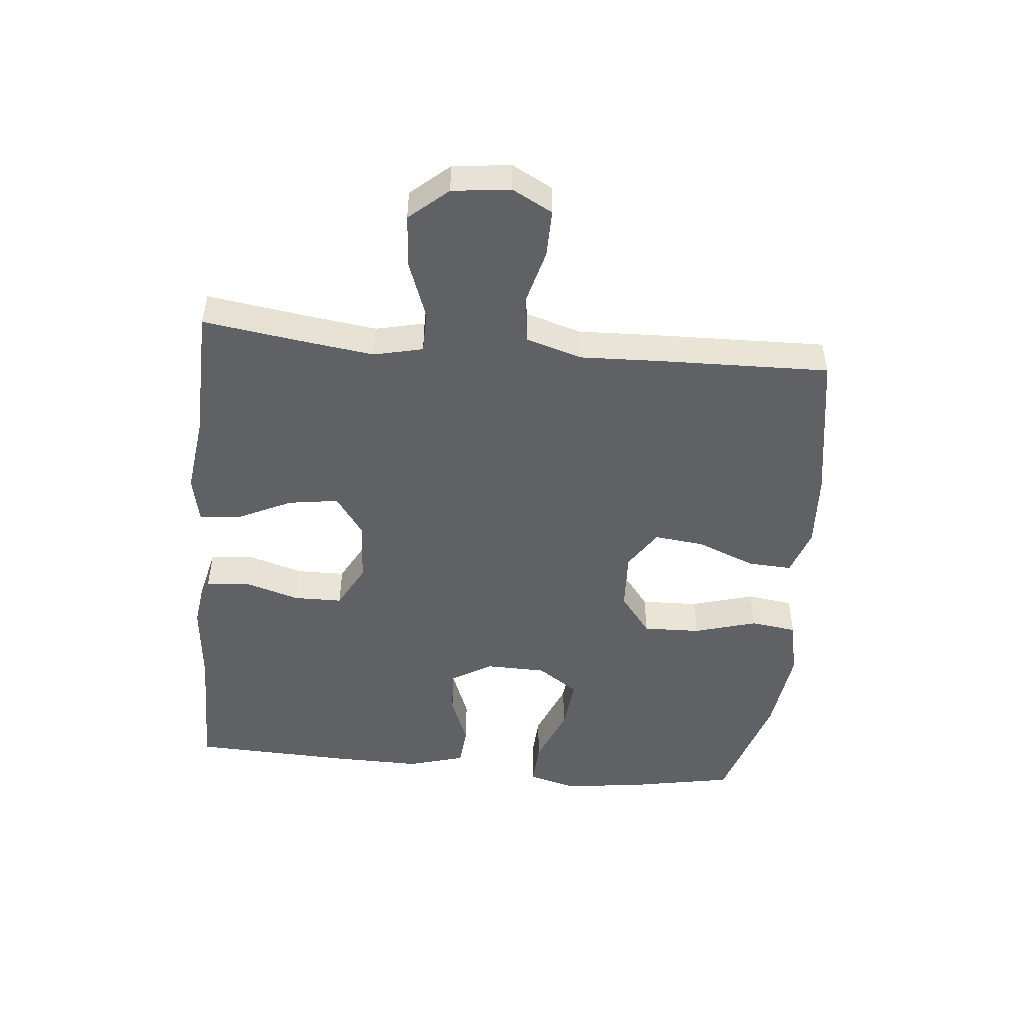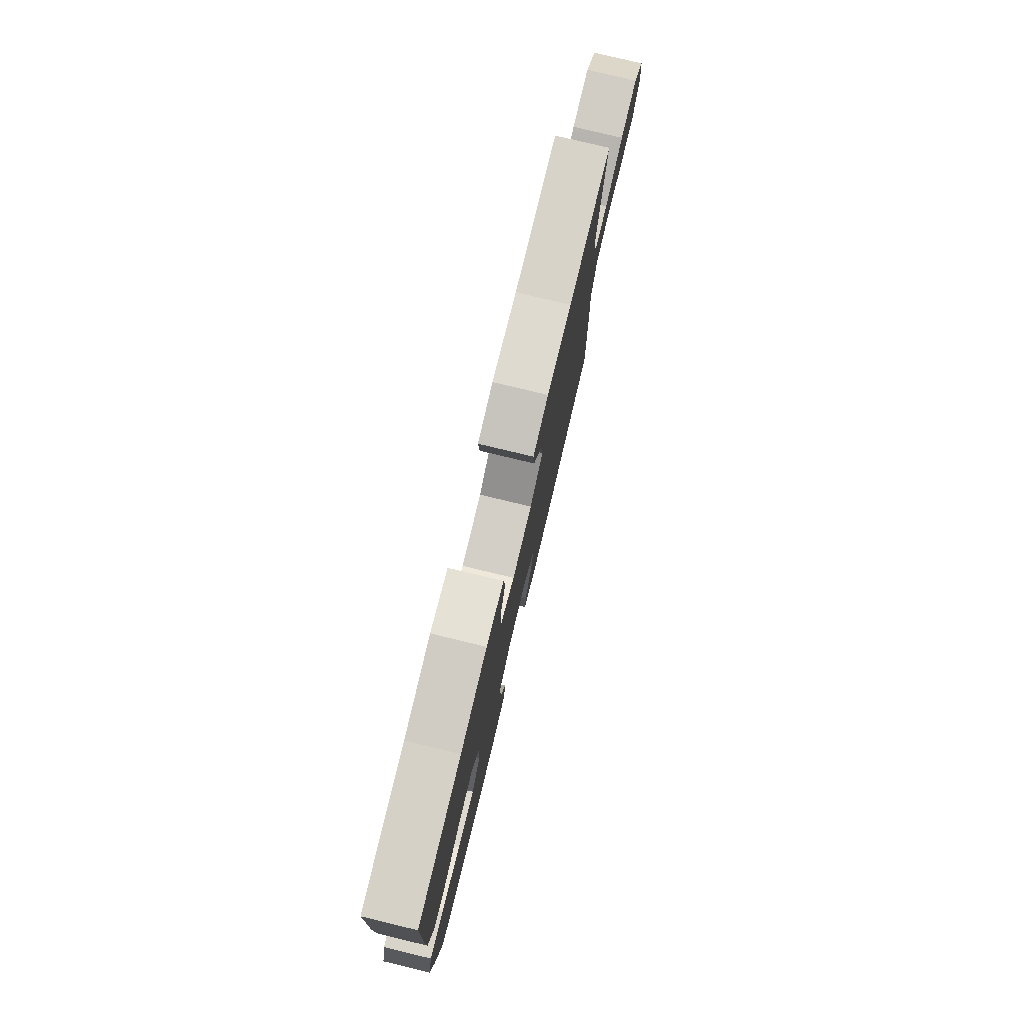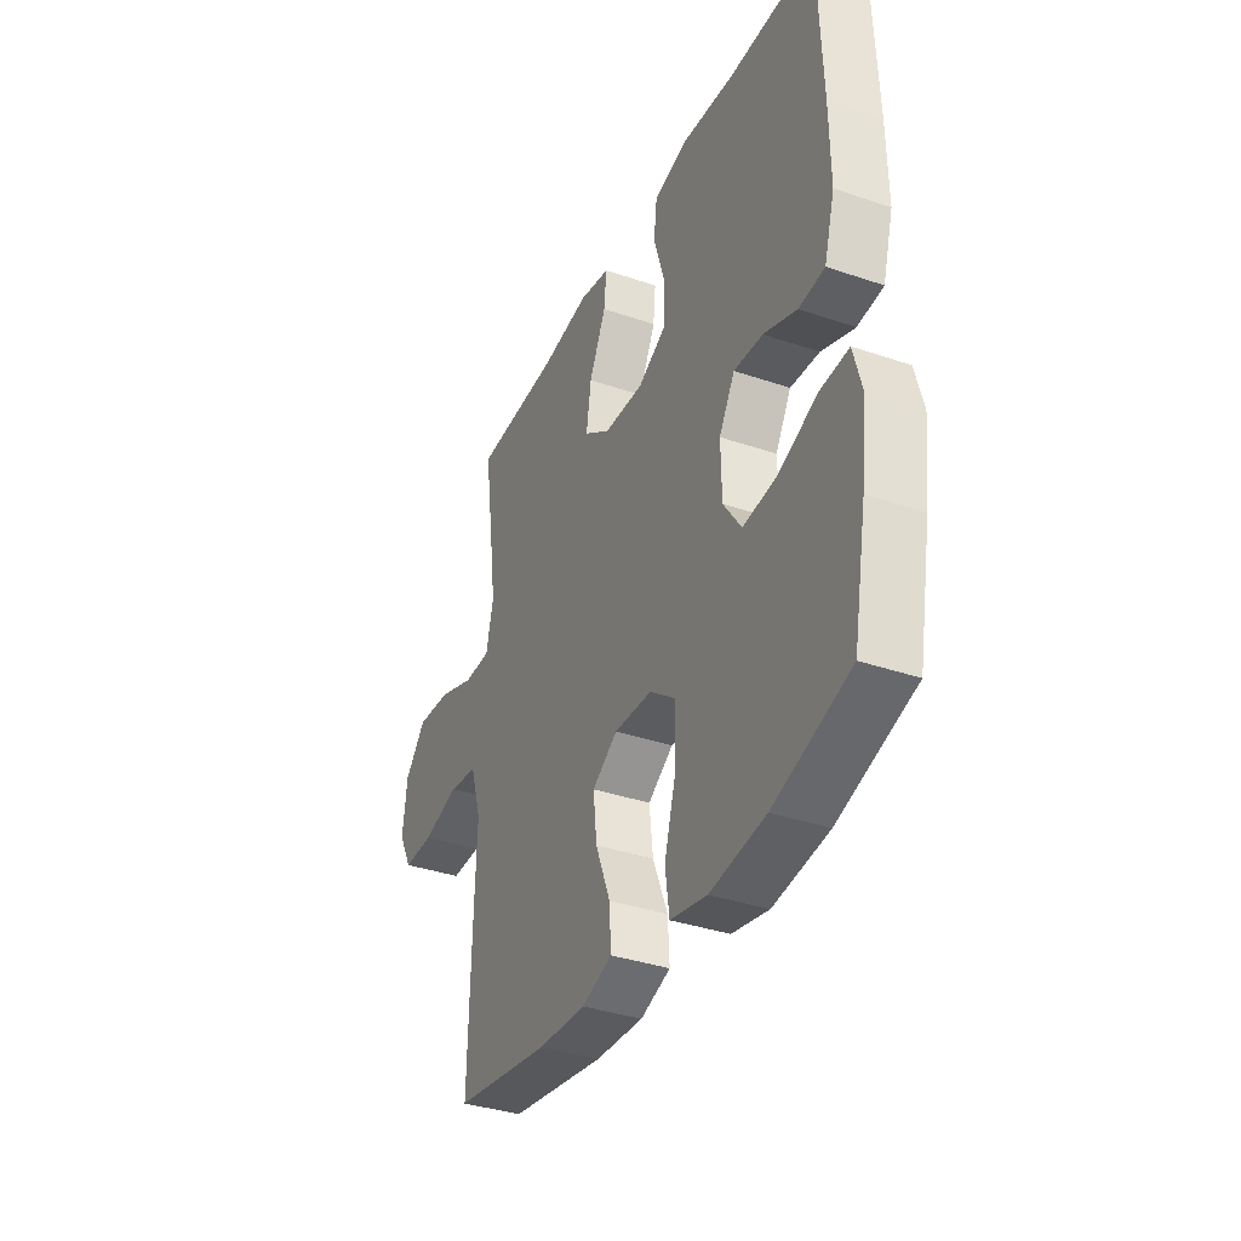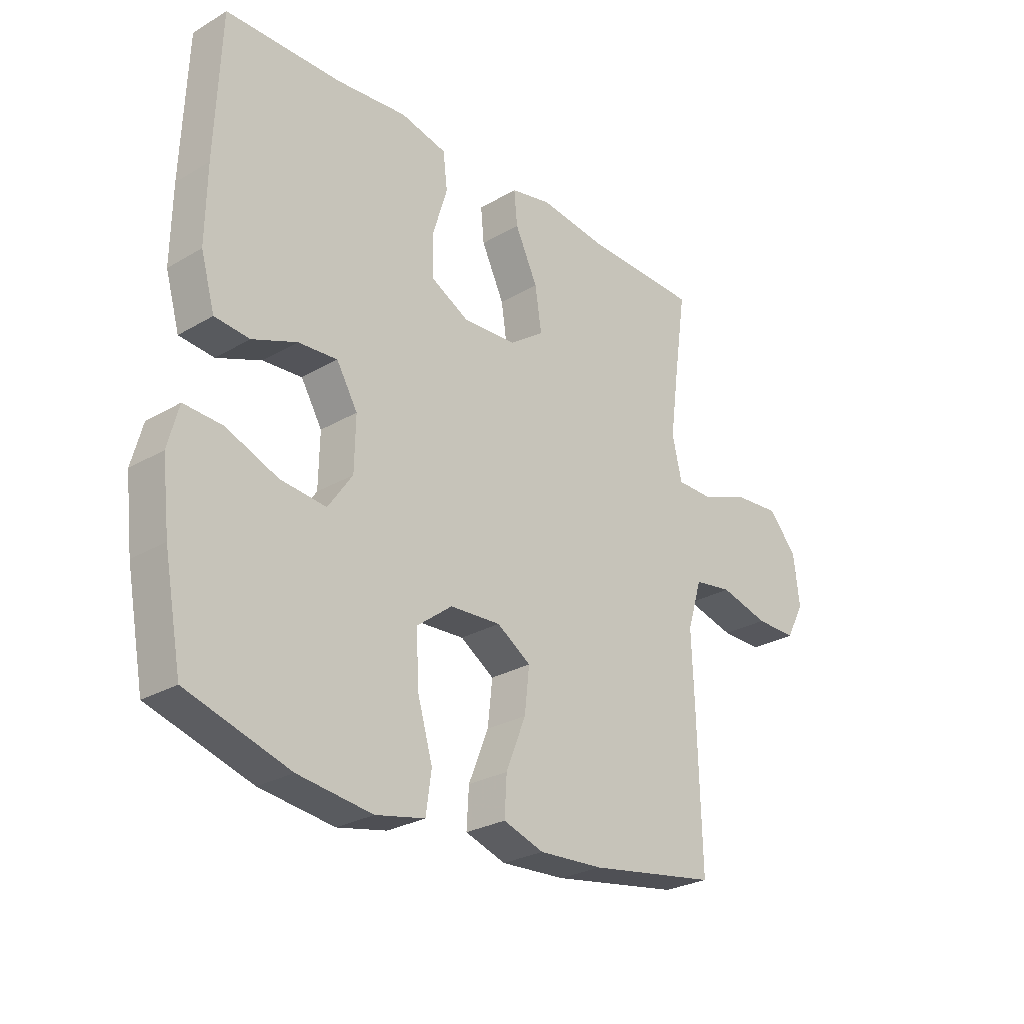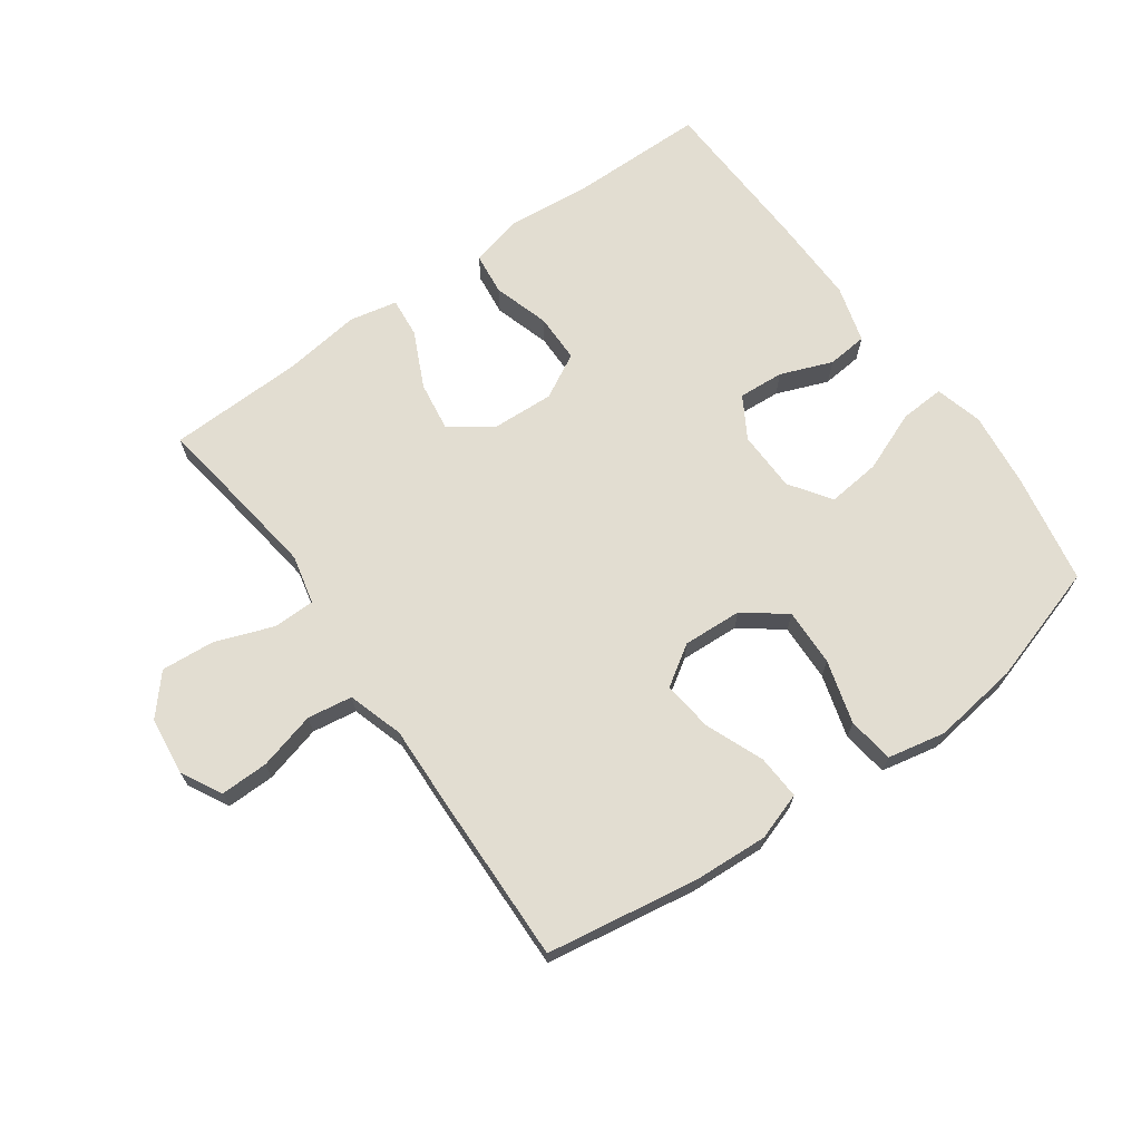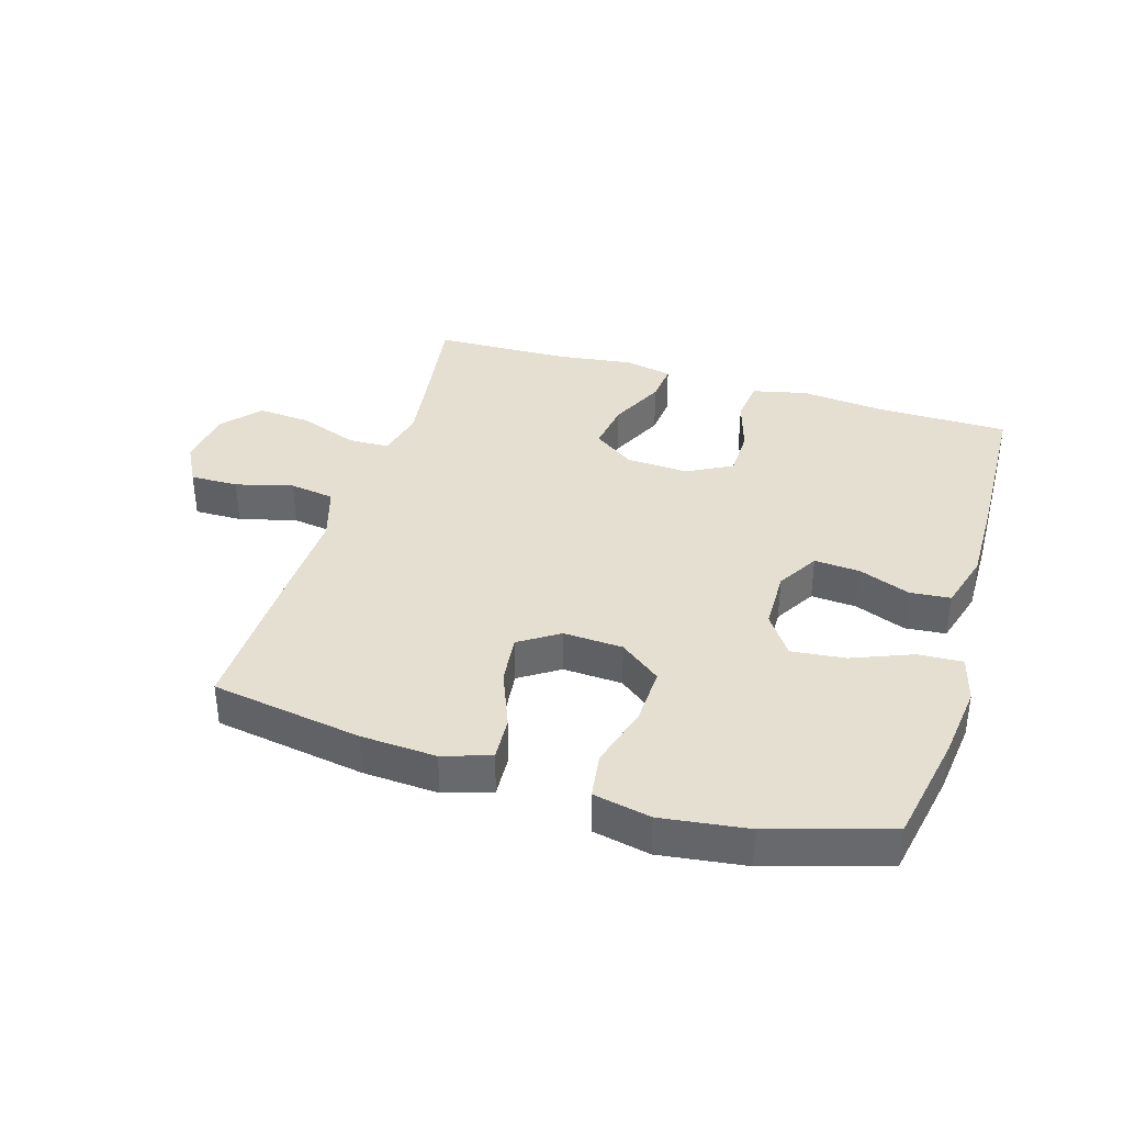
<metadata>
{"format":"obj","ext":"obj","renderer":"f3d","projection":"perspective","resolution":1024,"background":"white","views":[{"elev":-48.8,"azim":84.5,"up":"+Y"},{"elev":78.4,"azim":-76.5,"up":"+Z"},{"elev":-36.3,"azim":-114.0,"up":"+Z"},{"elev":-27.0,"azim":-47.6,"up":"+Z"},{"elev":68.5,"azim":144.4,"up":"+Y"},{"elev":37.3,"azim":-163.1,"up":"+Y"}]}
</metadata>
<code>
v 0.5 0.07 -0.5
v 0.261 0.07 -0.539
v 0.142 0.07 -0.546
v 0.067 0.07 -0.521
v 0.071 0.07 -0.451
v 0.108 0.07 -0.359
v 0.117 0.07 -0.279
v 0.054 0.07 -0.238
v -0.04 0.07 -0.243
v -0.105 0.07 -0.293
v -0.102 0.07 -0.384
v -0.073 0.07 -0.484
v -0.083 0.07 -0.557
v -0.174 0.07 -0.576
v -0.311 0.07 -0.558
v -0.5 0.07 -0.5
v -0.533 0.07 -0.325
v -0.547 0.07 -0.205
v -0.527 0.07 -0.13
v -0.456 0.07 -0.134
v -0.361 0.07 -0.172
v -0.276 0.07 -0.181
v -0.231 0.07 -0.116
v -0.229 0.07 -0.02
v -0.268 0.07 0.046
v -0.34 0.07 0.041
v -0.422 0.07 0.009
v -0.486 0.07 0.015
v -0.512 0.07 0.106
v -0.51 0.07 0.243
v -0.5 0.07 0.5
v -0.287 0.07 0.502
v -0.156 0.07 0.515
v -0.07 0.07 0.495
v -0.062 0.07 0.428
v -0.089 0.07 0.339
v -0.088 0.07 0.262
v -0.017 0.07 0.224
v 0.082 0.07 0.229
v 0.147 0.07 0.275
v 0.135 0.07 0.355
v 0.093 0.07 0.443
v 0.087 0.07 0.506
v 0.163 0.07 0.522
v 0.286 0.07 0.506
v 0.5 0.07 0.5
v 0.478 0.07 0.348
v 0.462 0.07 0.228
v 0.48 0.07 0.15
v 0.546 0.07 0.149
v 0.638 0.07 0.183
v 0.723 0.07 0.19
v 0.776 0.07 0.129
v 0.787 0.07 0.037
v 0.753 0.07 -0.027
v 0.677 0.07 -0.026
v 0.586 0.07 -0.002
v 0.515 0.07 -0.013
v 0.488 0.07 -0.101
v 0.493 0.07 -0.232
v 0.5 0 -0.5
v 0.261 0 -0.539
v 0.142 0 -0.546
v 0.067 0 -0.521
v 0.071 0 -0.451
v 0.108 0 -0.359
v 0.117 0 -0.279
v 0.054 0 -0.238
v -0.04 0 -0.243
v -0.105 0 -0.293
v -0.102 0 -0.384
v -0.073 0 -0.484
v -0.083 0 -0.557
v -0.174 0 -0.576
v -0.311 0 -0.558
v -0.5 0 -0.5
v -0.533 0 -0.325
v -0.547 0 -0.205
v -0.527 0 -0.13
v -0.456 0 -0.134
v -0.361 0 -0.172
v -0.276 0 -0.181
v -0.231 0 -0.116
v -0.229 0 -0.02
v -0.268 0 0.046
v -0.34 0 0.041
v -0.422 0 0.009
v -0.486 0 0.015
v -0.512 0 0.106
v -0.51 0 0.243
v -0.5 0 0.5
v -0.287 0 0.502
v -0.156 0 0.515
v -0.07 0 0.495
v -0.062 0 0.428
v -0.089 0 0.339
v -0.088 0 0.262
v -0.017 0 0.224
v 0.082 0 0.229
v 0.147 0 0.275
v 0.135 0 0.355
v 0.093 0 0.443
v 0.087 0 0.506
v 0.163 0 0.522
v 0.286 0 0.506
v 0.5 0 0.5
v 0.478 0 0.348
v 0.462 0 0.228
v 0.48 0 0.15
v 0.546 0 0.149
v 0.638 0 0.183
v 0.723 0 0.19
v 0.776 0 0.129
v 0.787 0 0.037
v 0.753 0 -0.027
v 0.677 0 -0.026
v 0.586 0 -0.002
v 0.515 0 -0.013
v 0.488 0 -0.101
v 0.493 0 -0.232
f 59 60 1 2
f 58 59 2 3
f 54 55 56 57
f 54 57 58
f 53 54 58
f 50 51 52 53
f 49 50 53 58
f 48 49 58 3
f 45 46 47
f 41 42 43 44
f 40 41 44 45
f 33 34 35 36
f 32 33 36 37
f 31 32 37
f 30 31 37
f 29 30 37 38
f 26 27 28 29
f 25 26 29 38
f 18 19 20 21
f 18 21 22
f 17 18 22
f 16 17 22
f 15 16 22
f 14 15 22 23
f 11 12 13 14
f 10 11 14 23
f 3 4 5 6
f 3 6 7
f 48 3 7
f 40 45 47 48
f 39 40 48 7
f 24 25 38 39
f 24 39 7 8
f 9 10 23 24
f 8 9 24
f 62 61 120 119
f 63 62 119 118
f 117 116 115 114
f 118 117 114
f 118 114 113
f 113 112 111 110
f 118 113 110 109
f 63 118 109 108
f 107 106 105
f 104 103 102 101
f 105 104 101 100
f 96 95 94 93
f 97 96 93 92
f 97 92 91
f 97 91 90
f 98 97 90 89
f 89 88 87 86
f 98 89 86 85
f 81 80 79 78
f 82 81 78
f 82 78 77
f 82 77 76
f 82 76 75
f 83 82 75 74
f 74 73 72 71
f 83 74 71 70
f 66 65 64 63
f 67 66 63
f 67 63 108
f 108 107 105 100
f 67 108 100 99
f 99 98 85 84
f 68 67 99 84
f 84 83 70 69
f 84 69 68
f 1 61 62 2
f 2 62 63 3
f 3 63 64 4
f 4 64 65 5
f 5 65 66 6
f 6 66 67 7
f 7 67 68 8
f 8 68 69 9
f 9 69 70 10
f 10 70 71 11
f 11 71 72 12
f 12 72 73 13
f 13 73 74 14
f 14 74 75 15
f 15 75 76 16
f 16 76 77 17
f 17 77 78 18
f 18 78 79 19
f 19 79 80 20
f 20 80 81 21
f 21 81 82 22
f 22 82 83 23
f 23 83 84 24
f 24 84 85 25
f 25 85 86 26
f 26 86 87 27
f 27 87 88 28
f 28 88 89 29
f 29 89 90 30
f 30 90 91 31
f 31 91 92 32
f 32 92 93 33
f 33 93 94 34
f 34 94 95 35
f 35 95 96 36
f 36 96 97 37
f 37 97 98 38
f 38 98 99 39
f 39 99 100 40
f 40 100 101 41
f 41 101 102 42
f 42 102 103 43
f 43 103 104 44
f 44 104 105 45
f 45 105 106 46
f 46 106 107 47
f 47 107 108 48
f 48 108 109 49
f 49 109 110 50
f 50 110 111 51
f 51 111 112 52
f 52 112 113 53
f 53 113 114 54
f 54 114 115 55
f 55 115 116 56
f 56 116 117 57
f 57 117 118 58
f 58 118 119 59
f 59 119 120 60
f 60 120 61 1

</code>
